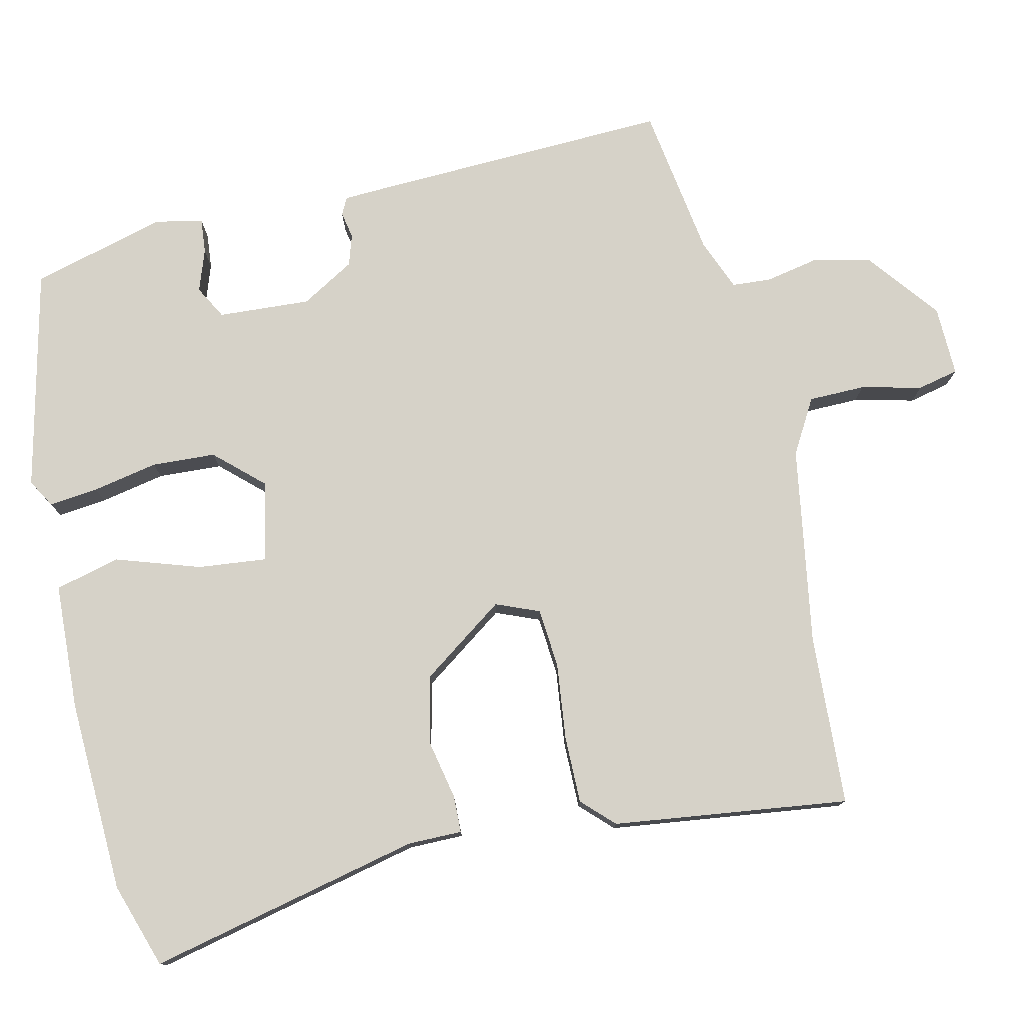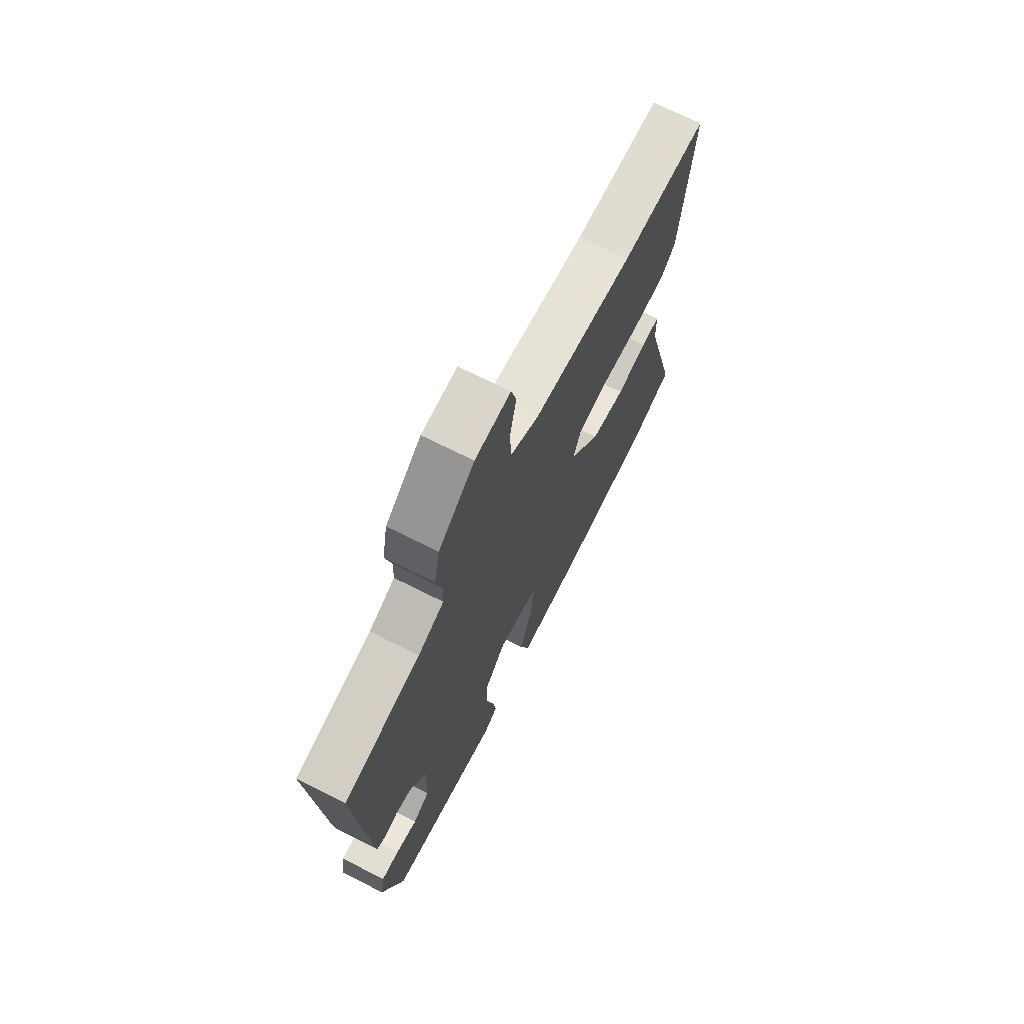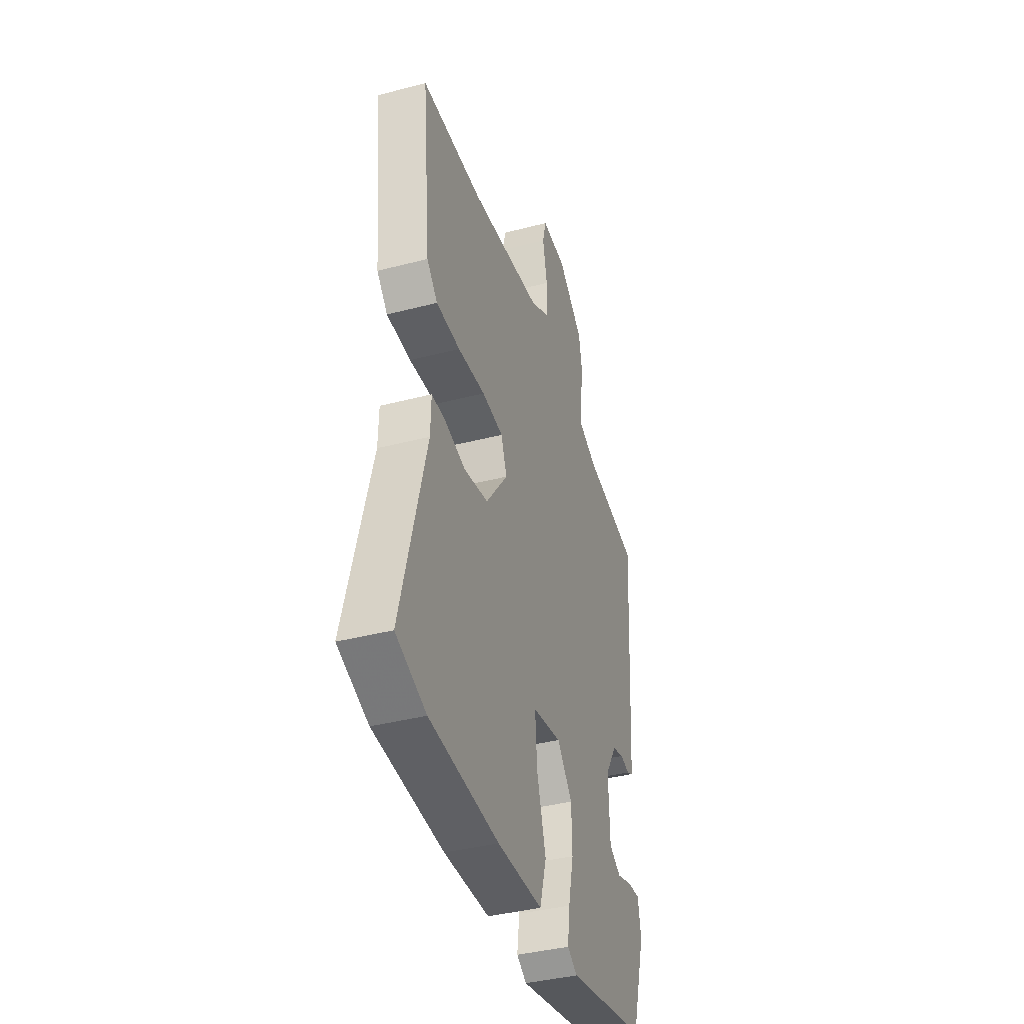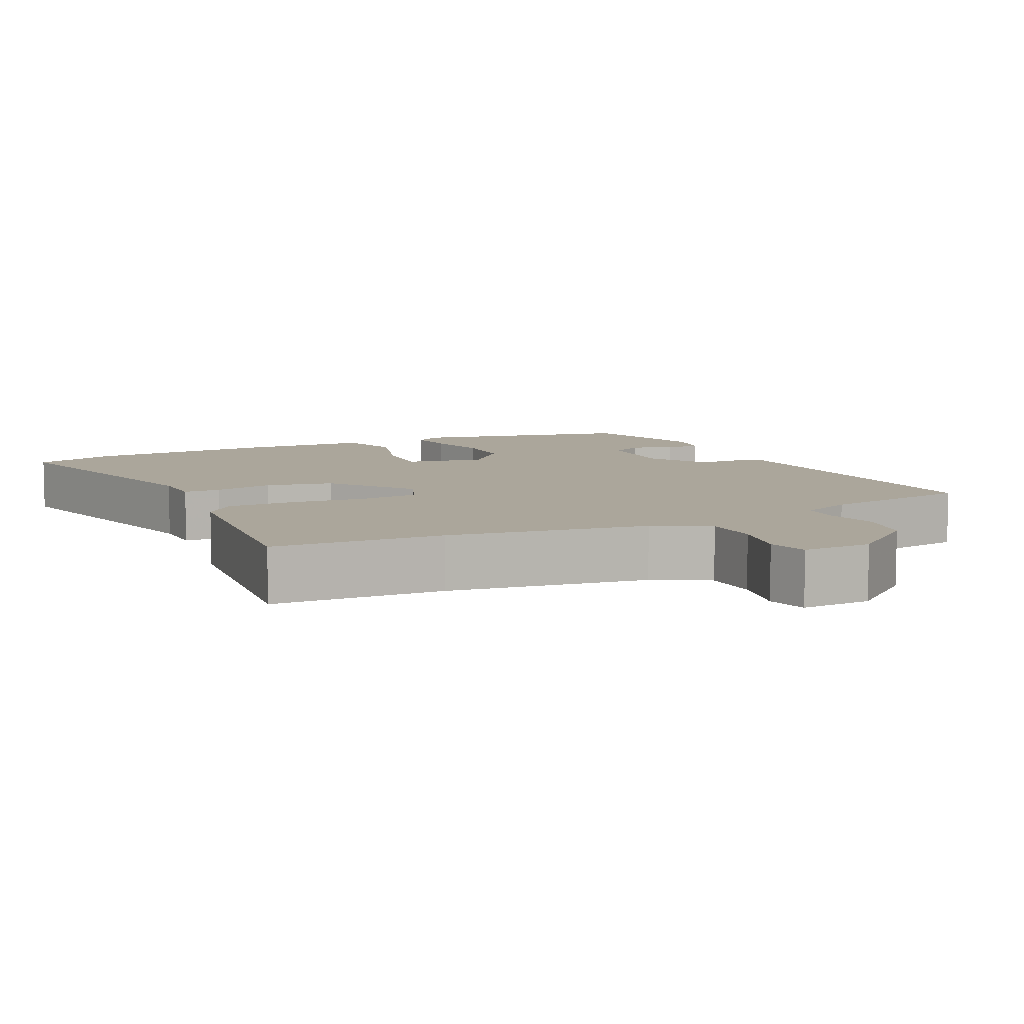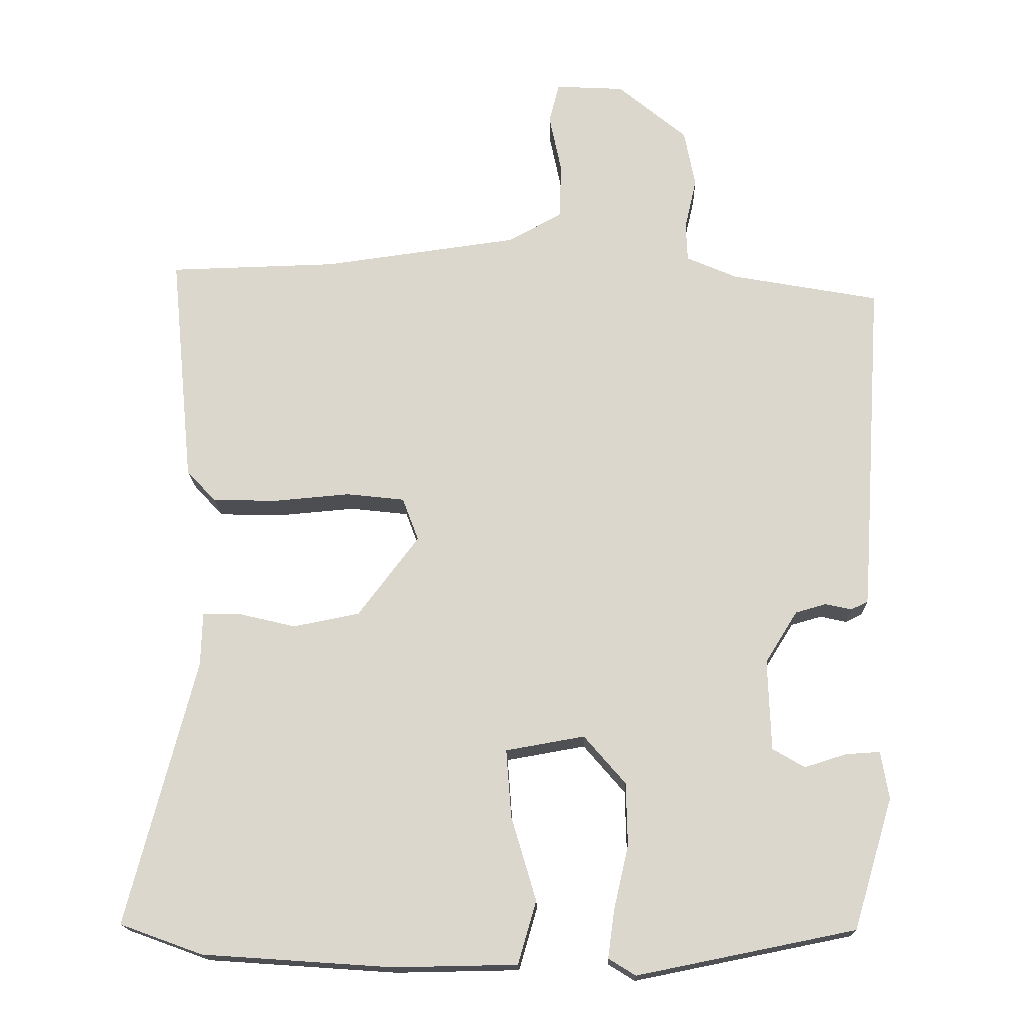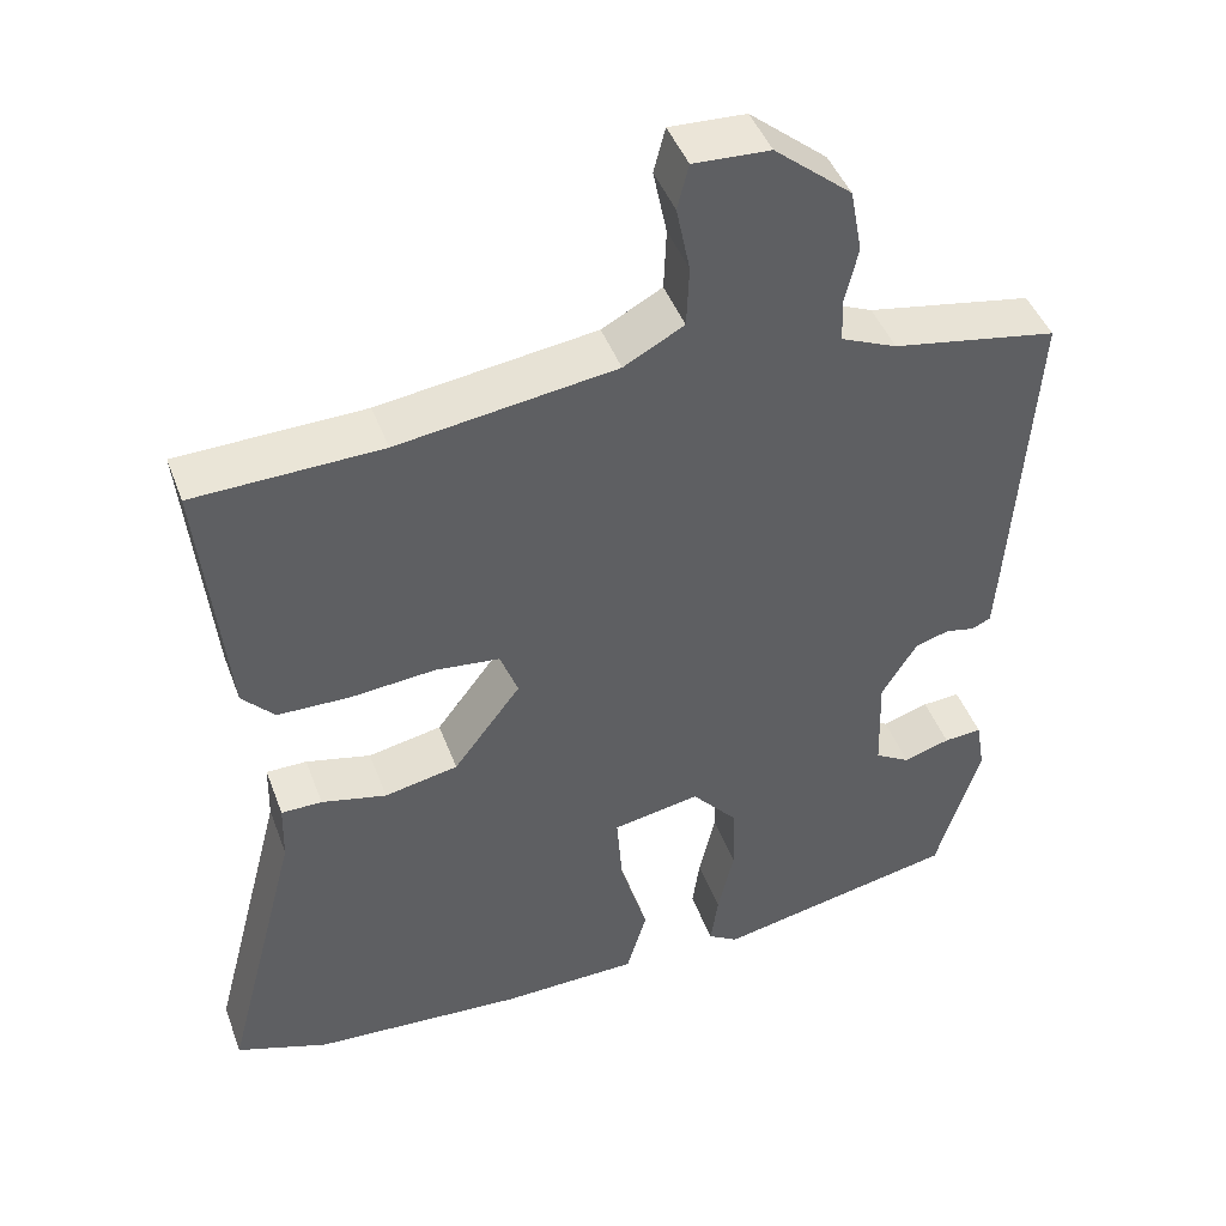
<metadata>
{"format":"obj","ext":"obj","renderer":"f3d","projection":"perspective","resolution":1024,"background":"white","views":[{"elev":77.5,"azim":-101.2,"up":"+Y"},{"elev":71.1,"azim":116.7,"up":"+Z"},{"elev":-39.4,"azim":-72.1,"up":"+Z"},{"elev":8.0,"azim":-25.2,"up":"+Y"},{"elev":-17.3,"azim":1.6,"up":"+Z"},{"elev":45.0,"azim":-19.9,"up":"+Z"}]}
</metadata>
<code>
v -0.552 0.07 0.499
v -0.322 0.07 0.505
v -0.054 0.07 0.541
v 0.02 0.07 0.581
v 0.023 0.07 0.657
v 0.006 0.07 0.739
v 0.02 0.07 0.794
v 0.114 0.07 0.789
v 0.209 0.07 0.71
v 0.224 0.07 0.631
v 0.208 0.07 0.561
v 0.21 0.07 0.508
v 0.279 0.07 0.478
v 0.482 0.07 0.441
v 0.456 0.07 0.046
v 0.451 0.07 -0.021
v 0.428 0.07 -0.032
v 0.392 0.07 -0.024
v 0.35 0.07 -0.036
v 0.306 0.07 -0.107
v 0.31 0.07 -0.231
v 0.354 0.07 -0.257
v 0.411 0.07 -0.239
v 0.458 0.07 -0.236
v 0.469 0.07 -0.301
v 0.415 0.07 -0.48
v 0.116 0.07 -0.54
v 0.079 0.07 -0.517
v 0.088 0.07 -0.451
v 0.108 0.07 -0.364
v 0.106 0.07 -0.278
v 0.049 0.07 -0.212
v -0.059 0.07 -0.231
v -0.052 0.07 -0.324
v -0.018 0.07 -0.439
v -0.043 0.07 -0.525
v -0.213 0.07 -0.528
v -0.473 0.07 -0.51
v -0.586 0.07 -0.469
v -0.492 0.07 -0.105
v -0.49 0.07 -0.032
v -0.44 0.07 -0.032
v -0.36 0.07 -0.051
v -0.269 0.07 -0.033
v -0.186 0.07 0.077
v -0.208 0.07 0.136
v -0.288 0.07 0.145
v -0.391 0.07 0.136
v -0.481 0.07 0.138
v -0.521 0.07 0.181
v -0.552 0 0.499
v -0.322 0 0.505
v -0.054 0 0.541
v 0.02 0 0.581
v 0.023 0 0.657
v 0.006 0 0.739
v 0.02 0 0.794
v 0.114 0 0.789
v 0.209 0 0.71
v 0.224 0 0.631
v 0.208 0 0.561
v 0.21 0 0.508
v 0.279 0 0.478
v 0.482 0 0.441
v 0.456 0 0.046
v 0.451 0 -0.021
v 0.428 0 -0.032
v 0.392 0 -0.024
v 0.35 0 -0.036
v 0.306 0 -0.107
v 0.31 0 -0.231
v 0.354 0 -0.257
v 0.411 0 -0.239
v 0.458 0 -0.236
v 0.469 0 -0.301
v 0.415 0 -0.48
v 0.116 0 -0.54
v 0.079 0 -0.517
v 0.088 0 -0.451
v 0.108 0 -0.364
v 0.106 0 -0.278
v 0.049 0 -0.212
v -0.059 0 -0.231
v -0.052 0 -0.324
v -0.018 0 -0.439
v -0.043 0 -0.525
v -0.213 0 -0.528
v -0.473 0 -0.51
v -0.586 0 -0.469
v -0.492 0 -0.105
v -0.49 0 -0.032
v -0.44 0 -0.032
v -0.36 0 -0.051
v -0.269 0 -0.033
v -0.186 0 0.077
v -0.208 0 0.136
v -0.288 0 0.145
v -0.391 0 0.136
v -0.481 0 0.138
v -0.521 0 0.181
f 47 48 49 50
f 46 47 50 1
f 40 41 42 43
f 40 43 44
f 39 40 44
f 38 39 44 45
f 34 35 36 37
f 33 34 37 38
f 27 28 29 30
f 27 30 31
f 26 27 31
f 25 26 31 32
f 22 23 24 25
f 15 16 17 18
f 13 14 15 18
f 12 13 18 19
f 8 9 10 11
f 8 11 12
f 5 6 7 8
f 4 5 8 12
f 3 4 12 19
f 46 1 2
f 45 46 2 3
f 33 38 45
f 32 33 45 3
f 22 25 32
f 21 22 32
f 20 21 32 3
f 3 19 20
f 100 99 98 97
f 51 100 97 96
f 93 92 91 90
f 94 93 90
f 94 90 89
f 95 94 89 88
f 87 86 85 84
f 88 87 84 83
f 80 79 78 77
f 81 80 77
f 81 77 76
f 82 81 76 75
f 75 74 73 72
f 68 67 66 65
f 68 65 64 63
f 69 68 63 62
f 61 60 59 58
f 62 61 58
f 58 57 56 55
f 62 58 55 54
f 69 62 54 53
f 52 51 96
f 53 52 96 95
f 95 88 83
f 53 95 83 82
f 82 75 72
f 82 72 71
f 53 82 71 70
f 70 69 53
f 1 51 52 2
f 2 52 53 3
f 3 53 54 4
f 4 54 55 5
f 5 55 56 6
f 6 56 57 7
f 7 57 58 8
f 8 58 59 9
f 9 59 60 10
f 10 60 61 11
f 11 61 62 12
f 12 62 63 13
f 13 63 64 14
f 14 64 65 15
f 15 65 66 16
f 16 66 67 17
f 17 67 68 18
f 18 68 69 19
f 19 69 70 20
f 20 70 71 21
f 21 71 72 22
f 22 72 73 23
f 23 73 74 24
f 24 74 75 25
f 25 75 76 26
f 26 76 77 27
f 27 77 78 28
f 28 78 79 29
f 29 79 80 30
f 30 80 81 31
f 31 81 82 32
f 32 82 83 33
f 33 83 84 34
f 34 84 85 35
f 35 85 86 36
f 36 86 87 37
f 37 87 88 38
f 38 88 89 39
f 39 89 90 40
f 40 90 91 41
f 41 91 92 42
f 42 92 93 43
f 43 93 94 44
f 44 94 95 45
f 45 95 96 46
f 46 96 97 47
f 47 97 98 48
f 48 98 99 49
f 49 99 100 50
f 50 100 51 1

</code>
